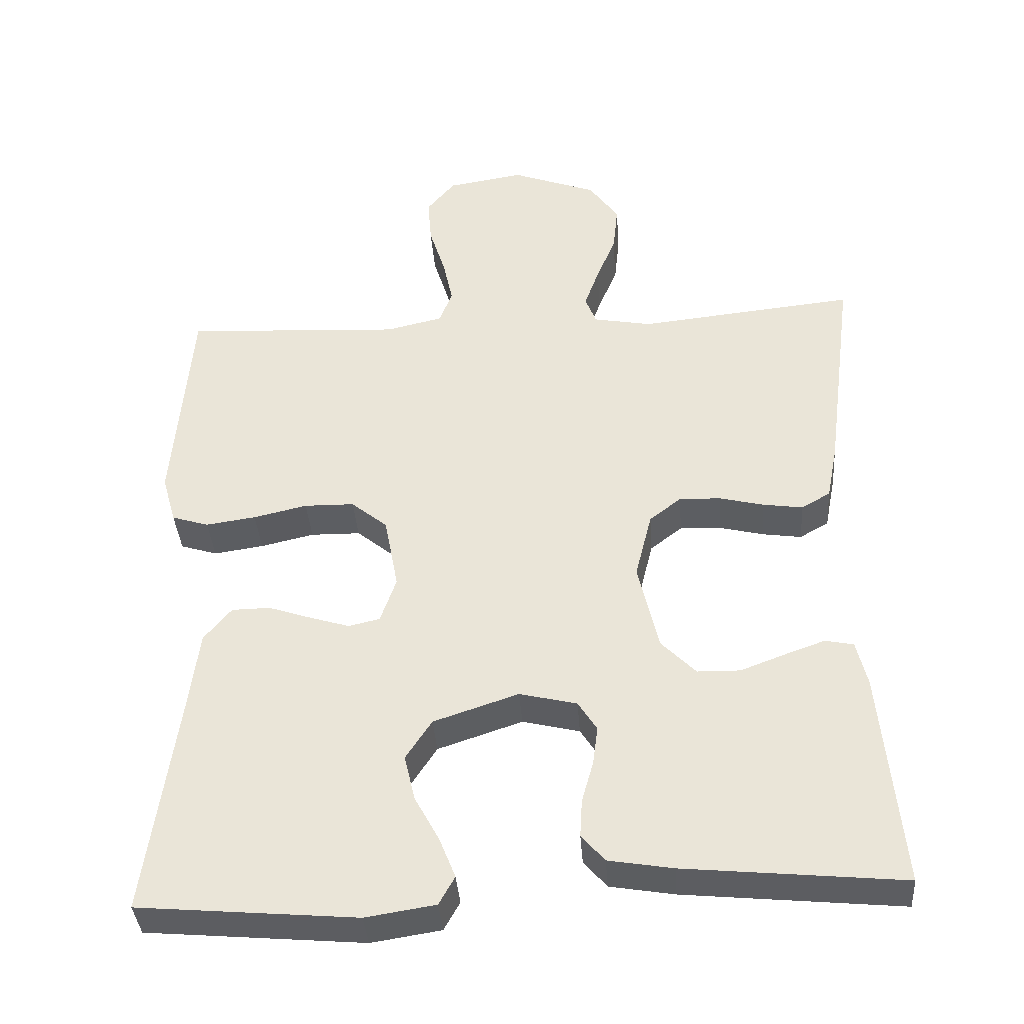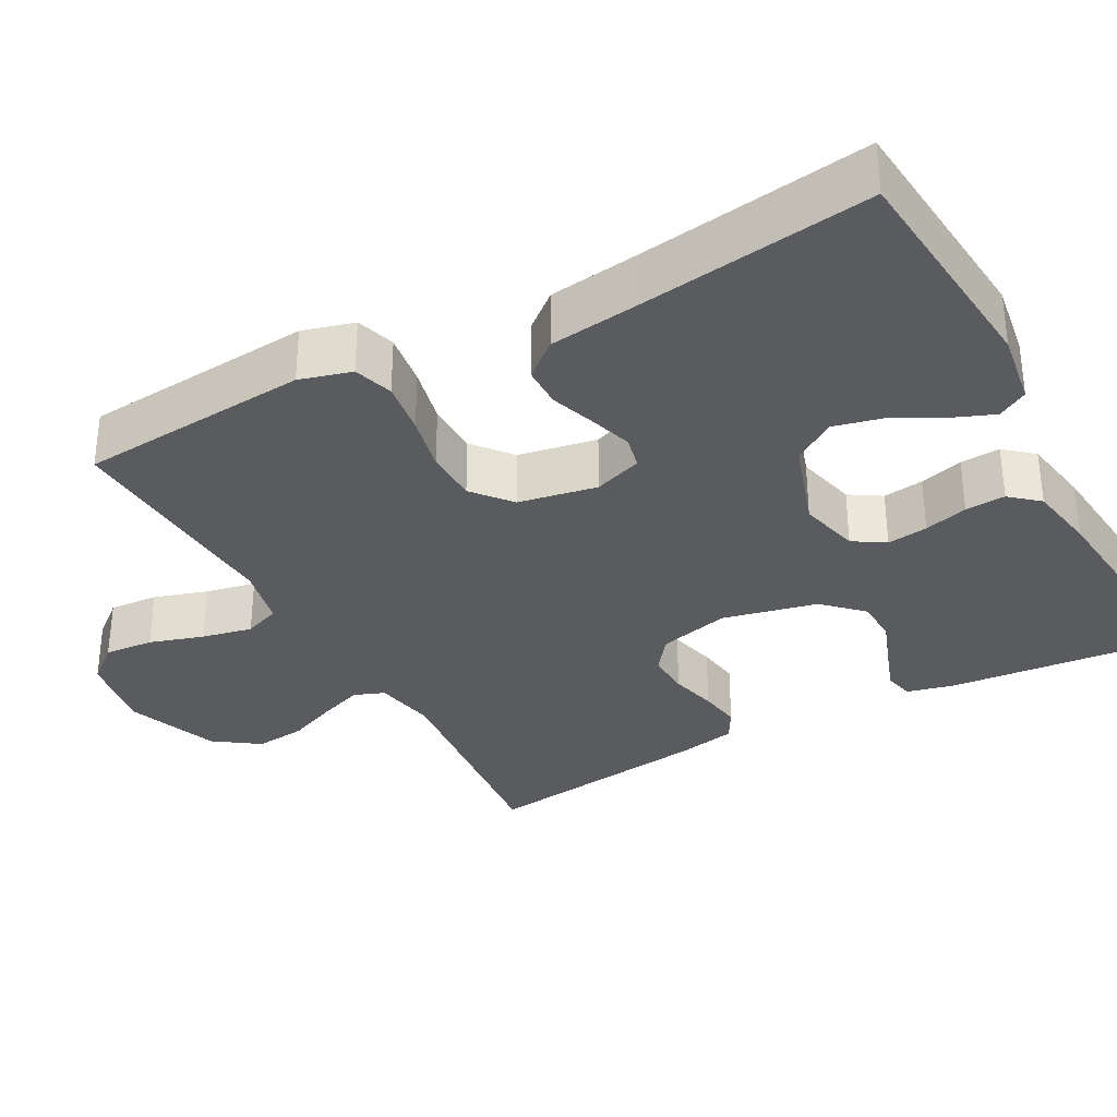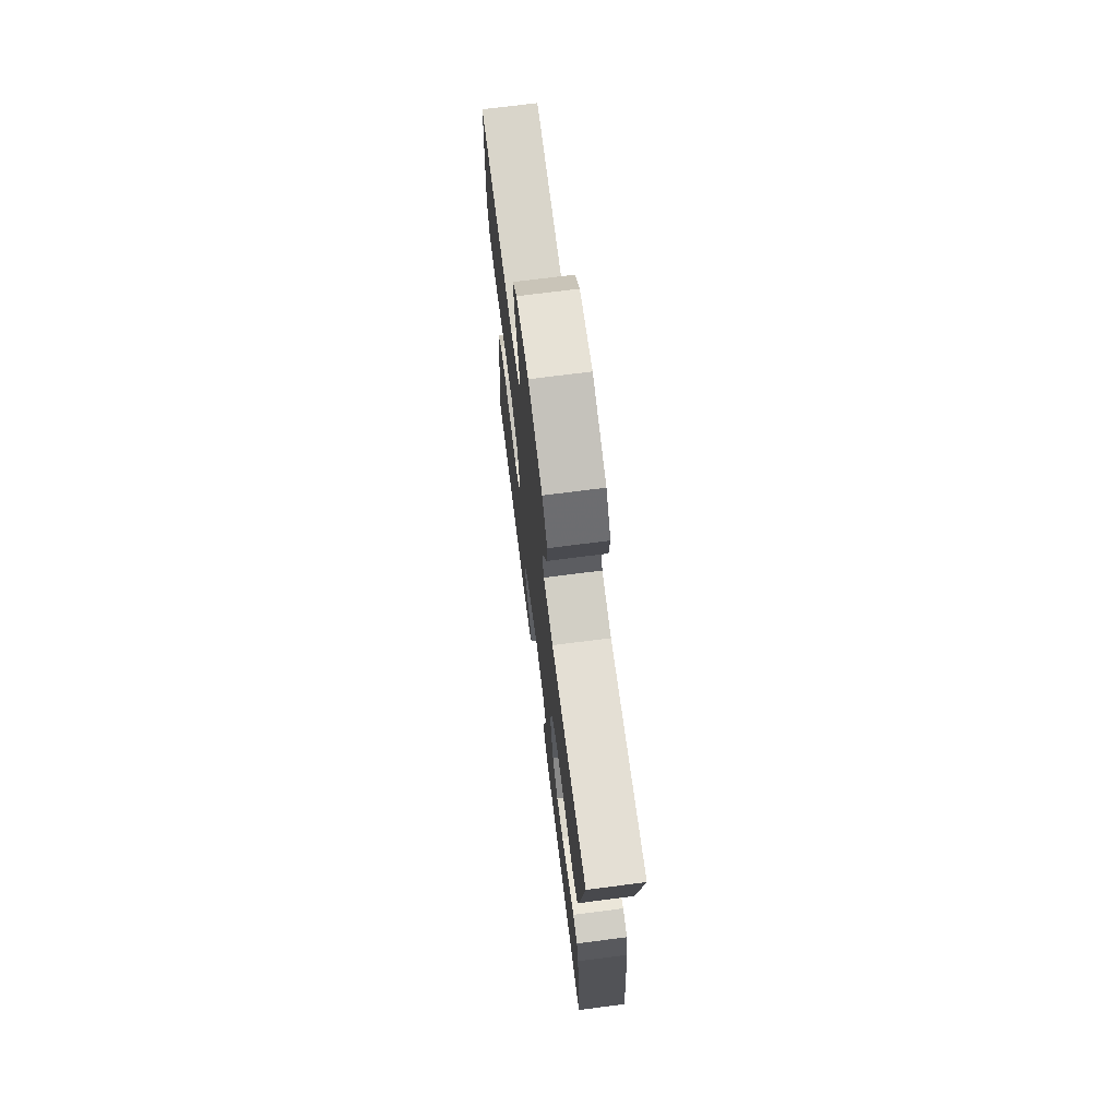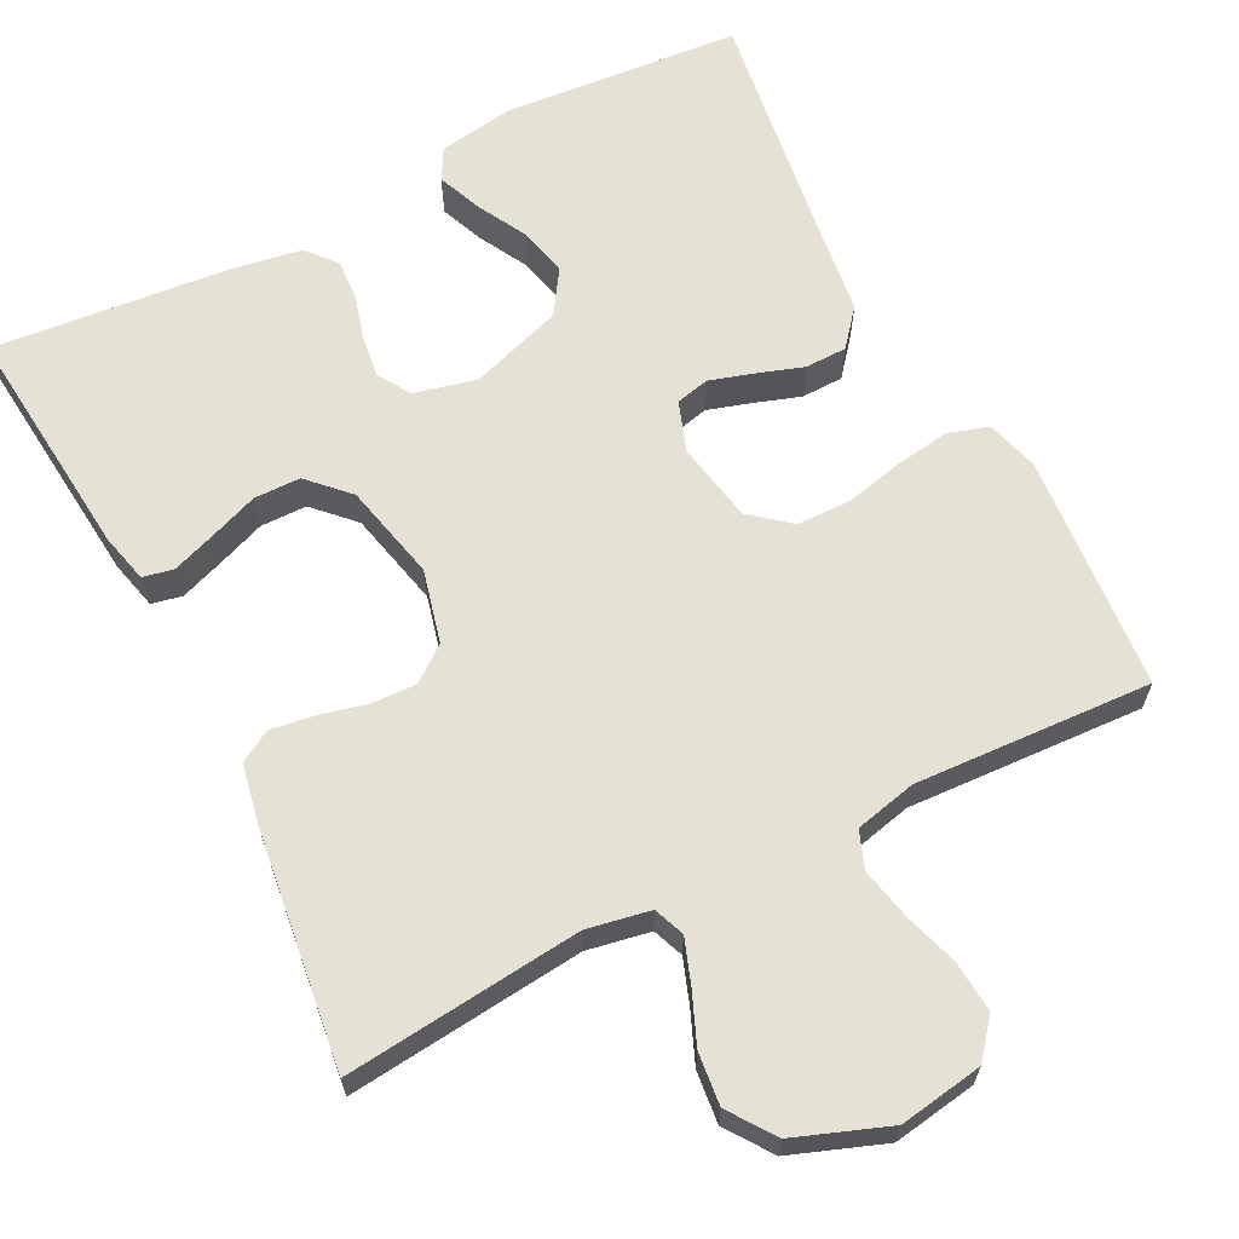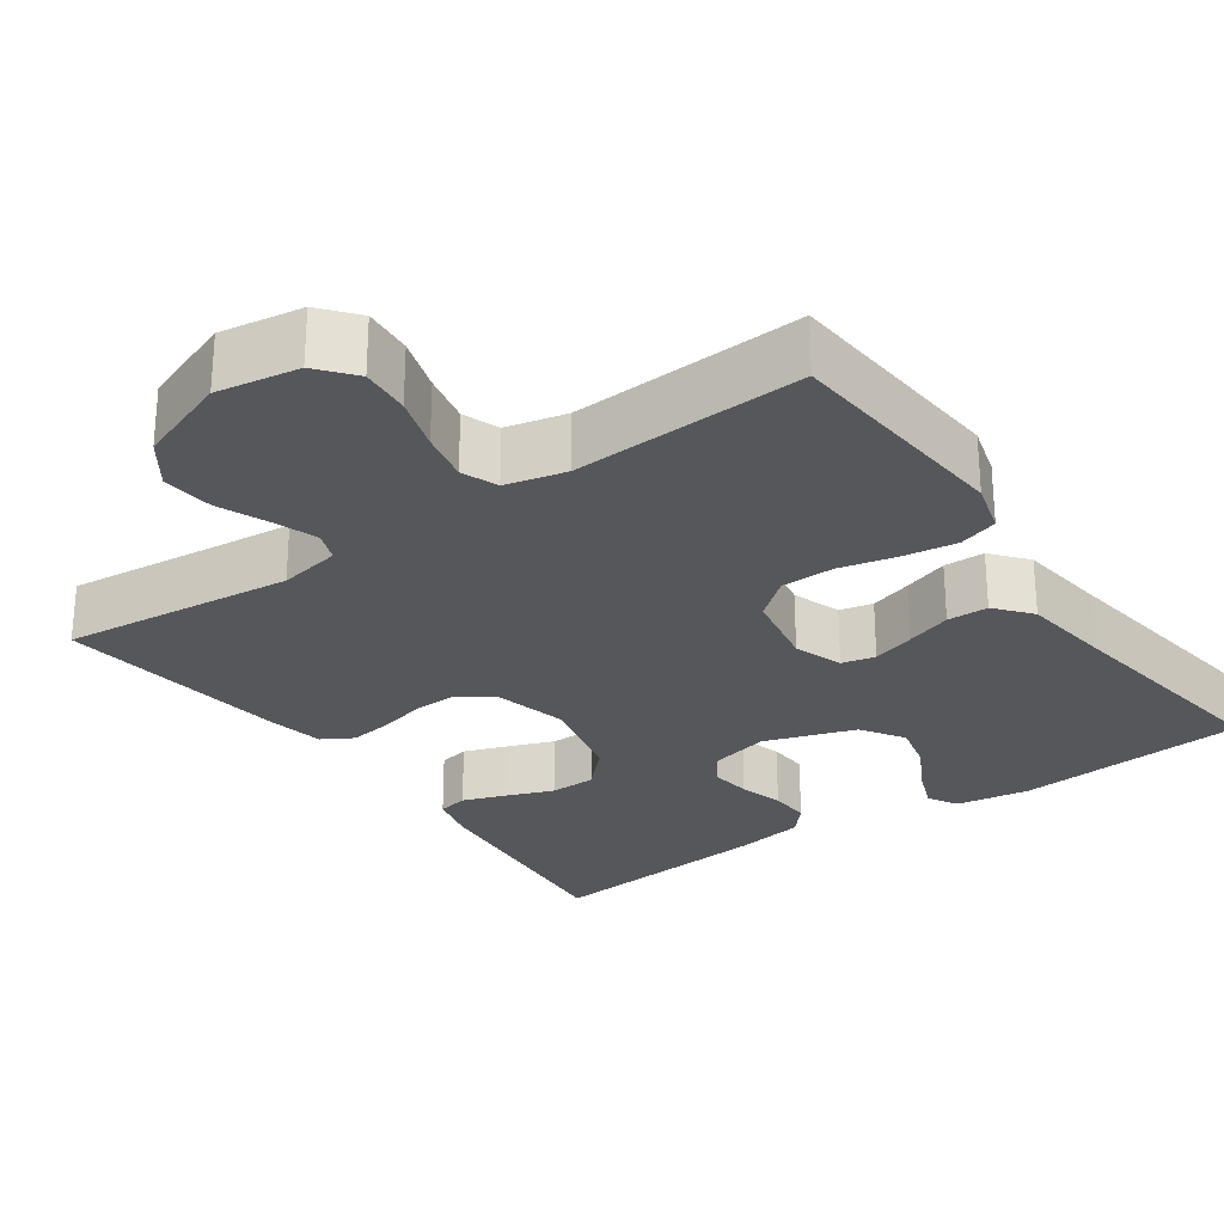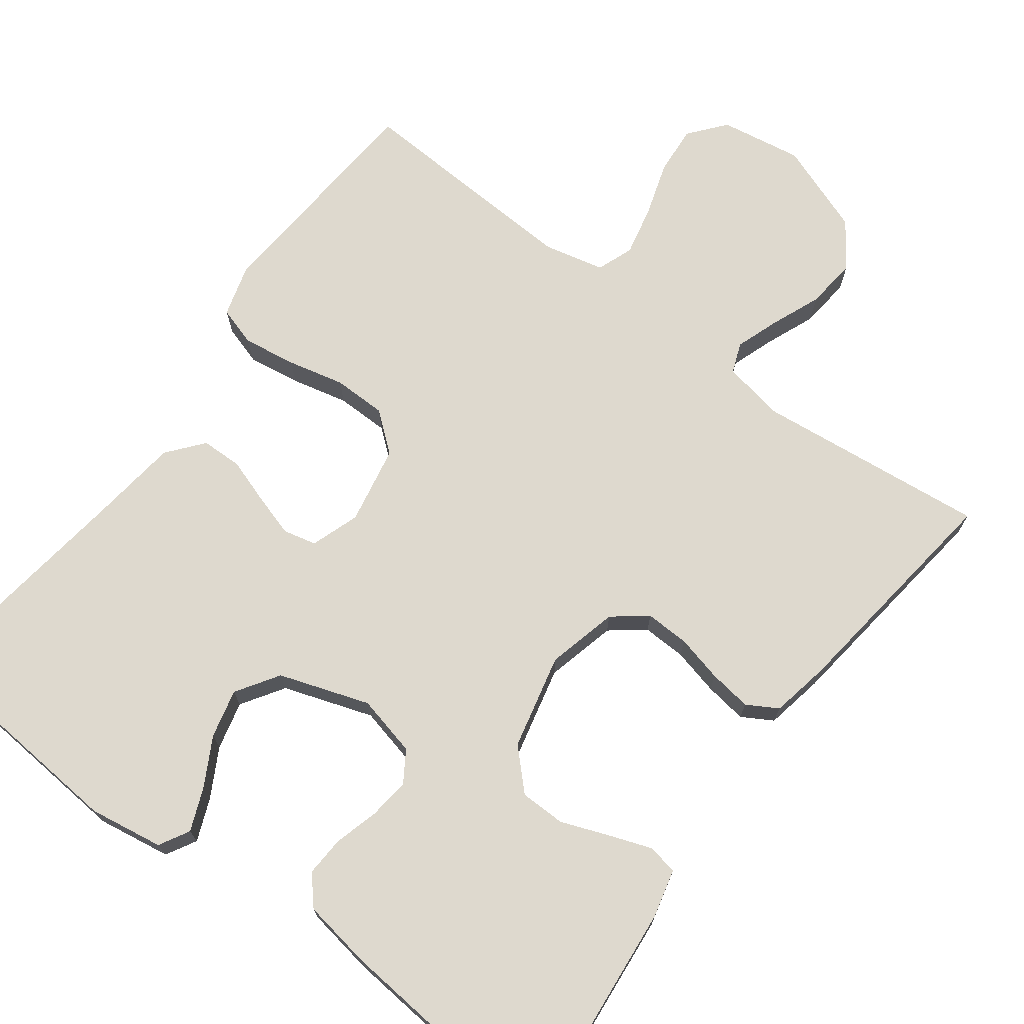
<metadata>
{"format":"obj","ext":"obj","renderer":"f3d","projection":"perspective","resolution":1024,"background":"white","views":[{"elev":-37.8,"azim":-175.9,"up":"+Z"},{"elev":-33.1,"azim":118.7,"up":"+Y"},{"elev":71.8,"azim":-97.3,"up":"+Z"},{"elev":64.5,"azim":-27.1,"up":"+Y"},{"elev":-27.1,"azim":35.1,"up":"+Y"},{"elev":71.6,"azim":-143.5,"up":"+Y"}]}
</metadata>
<code>
v 0.5 0.07 -0.5
v 0.2 0.07 -0.526
v 0.104 0.07 -0.511
v 0.082 0.07 -0.472
v 0.104 0.07 -0.417
v 0.138 0.07 -0.354
v 0.153 0.07 -0.291
v 0.117 0.07 -0.236
v 0 0.07 -0.197
v -0.079 0.07 -0.216
v -0.105 0.07 -0.257
v -0.098 0.07 -0.31
v -0.082 0.07 -0.367
v -0.079 0.07 -0.419
v -0.111 0.07 -0.456
v -0.2 0.07 -0.471
v -0.5 0.07 -0.5
v -0.472 0.07 -0.2
v -0.457 0.07 -0.138
v -0.418 0.07 -0.13
v -0.362 0.07 -0.15
v -0.301 0.07 -0.173
v -0.242 0.07 -0.172
v -0.194 0.07 -0.123
v -0.166 0.07 0
v -0.189 0.07 0.092
v -0.233 0.07 0.126
v -0.29 0.07 0.124
v -0.351 0.07 0.109
v -0.406 0.07 0.101
v -0.446 0.07 0.124
v -0.461 0.07 0.2
v -0.5 0.07 0.5
v -0.2 0.07 0.469
v -0.12 0.07 0.484
v -0.105 0.07 0.523
v -0.125 0.07 0.579
v -0.152 0.07 0.644
v -0.159 0.07 0.71
v -0.118 0.07 0.768
v 0 0.07 0.812
v 0.106 0.07 0.795
v 0.145 0.07 0.748
v 0.14 0.07 0.684
v 0.118 0.07 0.614
v 0.104 0.07 0.549
v 0.122 0.07 0.502
v 0.2 0.07 0.484
v 0.5 0.07 0.5
v 0.524 0.07 0.2
v 0.505 0.07 0.133
v 0.454 0.07 0.117
v 0.385 0.07 0.127
v 0.311 0.07 0.144
v 0.242 0.07 0.143
v 0.192 0.07 0.102
v 0.173 0.07 0
v 0.195 0.07 -0.063
v 0.238 0.07 -0.073
v 0.293 0.07 -0.056
v 0.352 0.07 -0.036
v 0.405 0.07 -0.037
v 0.443 0.07 -0.083
v 0.458 0.07 -0.2
v 0.5 0 -0.5
v 0.2 0 -0.526
v 0.104 0 -0.511
v 0.082 0 -0.472
v 0.104 0 -0.417
v 0.138 0 -0.354
v 0.153 0 -0.291
v 0.117 0 -0.236
v 0 0 -0.197
v -0.079 0 -0.216
v -0.105 0 -0.257
v -0.098 0 -0.31
v -0.082 0 -0.367
v -0.079 0 -0.419
v -0.111 0 -0.456
v -0.2 0 -0.471
v -0.5 0 -0.5
v -0.472 0 -0.2
v -0.457 0 -0.138
v -0.418 0 -0.13
v -0.362 0 -0.15
v -0.301 0 -0.173
v -0.242 0 -0.172
v -0.194 0 -0.123
v -0.166 0 0
v -0.189 0 0.092
v -0.233 0 0.126
v -0.29 0 0.124
v -0.351 0 0.109
v -0.406 0 0.101
v -0.446 0 0.124
v -0.461 0 0.2
v -0.5 0 0.5
v -0.2 0 0.469
v -0.12 0 0.484
v -0.105 0 0.523
v -0.125 0 0.579
v -0.152 0 0.644
v -0.159 0 0.71
v -0.118 0 0.768
v 0 0 0.812
v 0.106 0 0.795
v 0.145 0 0.748
v 0.14 0 0.684
v 0.118 0 0.614
v 0.104 0 0.549
v 0.122 0 0.502
v 0.2 0 0.484
v 0.5 0 0.5
v 0.524 0 0.2
v 0.505 0 0.133
v 0.454 0 0.117
v 0.385 0 0.127
v 0.311 0 0.144
v 0.242 0 0.143
v 0.192 0 0.102
v 0.173 0 0
v 0.195 0 -0.063
v 0.238 0 -0.073
v 0.293 0 -0.056
v 0.352 0 -0.036
v 0.405 0 -0.037
v 0.443 0 -0.083
v 0.458 0 -0.2
f 62 63 64
f 61 62 64
f 60 61 64
f 1 2 3
f 64 1 3
f 60 64 3
f 59 60 3
f 52 53 54
f 51 52 54
f 50 51 54
f 49 50 54
f 48 49 54
f 47 48 54 55
f 46 47 55 56
f 43 44 45
f 42 43 45
f 41 42 45
f 40 41 45
f 39 40 45
f 38 39 45
f 37 38 45
f 36 37 45 46
f 46 56 57
f 36 46 57
f 35 36 57
f 32 33 34
f 31 32 34
f 30 31 34
f 29 30 34
f 28 29 34
f 27 28 34 35
f 20 21 22
f 19 20 22
f 18 19 22
f 17 18 22
f 16 17 22
f 15 16 22
f 14 15 22
f 13 14 22
f 12 13 22
f 11 12 22 23
f 10 11 23 24
f 3 4 5 6
f 3 6 7
f 59 3 7
f 58 59 7 8
f 35 57 58
f 27 35 58
f 26 27 58
f 58 8 9
f 26 58 9
f 25 26 9
f 9 10 24 25
f 128 127 126
f 128 126 125
f 128 125 124
f 67 66 65
f 67 65 128
f 67 128 124
f 67 124 123
f 118 117 116
f 118 116 115
f 118 115 114
f 118 114 113
f 118 113 112
f 119 118 112 111
f 120 119 111 110
f 109 108 107
f 109 107 106
f 109 106 105
f 109 105 104
f 109 104 103
f 109 103 102
f 109 102 101
f 110 109 101 100
f 121 120 110
f 121 110 100
f 121 100 99
f 98 97 96
f 98 96 95
f 98 95 94
f 98 94 93
f 98 93 92
f 99 98 92 91
f 86 85 84
f 86 84 83
f 86 83 82
f 86 82 81
f 86 81 80
f 86 80 79
f 86 79 78
f 86 78 77
f 86 77 76
f 87 86 76 75
f 88 87 75 74
f 70 69 68 67
f 71 70 67
f 71 67 123
f 72 71 123 122
f 122 121 99
f 122 99 91
f 122 91 90
f 73 72 122
f 73 122 90
f 73 90 89
f 89 88 74 73
f 1 65 66 2
f 2 66 67 3
f 3 67 68 4
f 4 68 69 5
f 5 69 70 6
f 6 70 71 7
f 7 71 72 8
f 8 72 73 9
f 9 73 74 10
f 10 74 75 11
f 11 75 76 12
f 12 76 77 13
f 13 77 78 14
f 14 78 79 15
f 15 79 80 16
f 16 80 81 17
f 17 81 82 18
f 18 82 83 19
f 19 83 84 20
f 20 84 85 21
f 21 85 86 22
f 22 86 87 23
f 23 87 88 24
f 24 88 89 25
f 25 89 90 26
f 26 90 91 27
f 27 91 92 28
f 28 92 93 29
f 29 93 94 30
f 30 94 95 31
f 31 95 96 32
f 32 96 97 33
f 33 97 98 34
f 34 98 99 35
f 35 99 100 36
f 36 100 101 37
f 37 101 102 38
f 38 102 103 39
f 39 103 104 40
f 40 104 105 41
f 41 105 106 42
f 42 106 107 43
f 43 107 108 44
f 44 108 109 45
f 45 109 110 46
f 46 110 111 47
f 47 111 112 48
f 48 112 113 49
f 49 113 114 50
f 50 114 115 51
f 51 115 116 52
f 52 116 117 53
f 53 117 118 54
f 54 118 119 55
f 55 119 120 56
f 56 120 121 57
f 57 121 122 58
f 58 122 123 59
f 59 123 124 60
f 60 124 125 61
f 61 125 126 62
f 62 126 127 63
f 63 127 128 64
f 64 128 65 1

</code>
